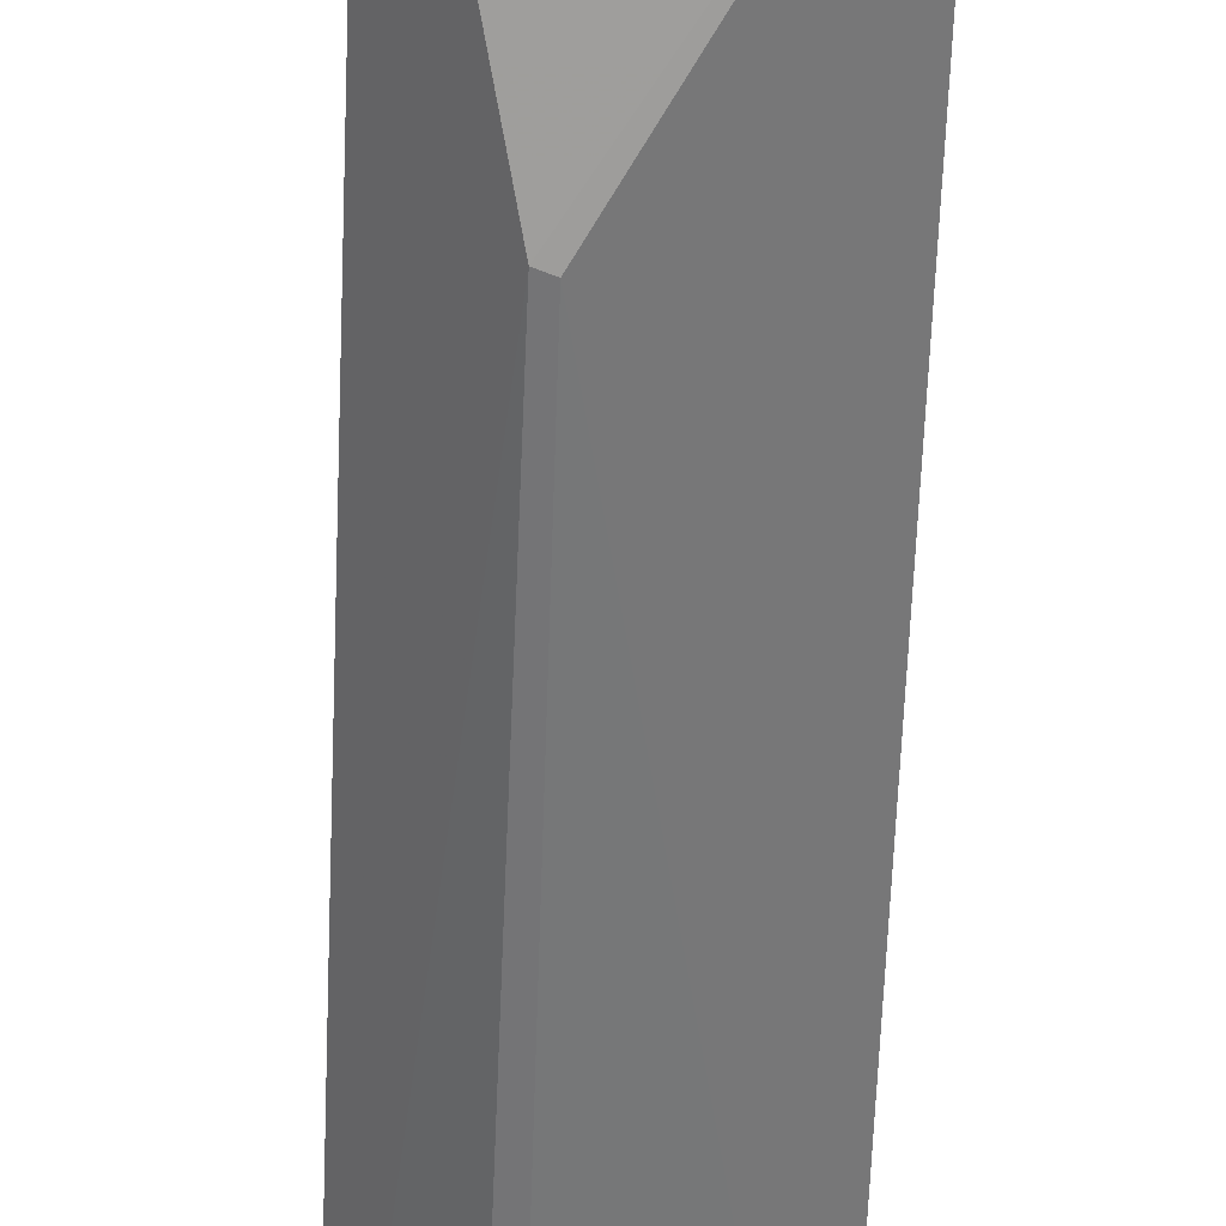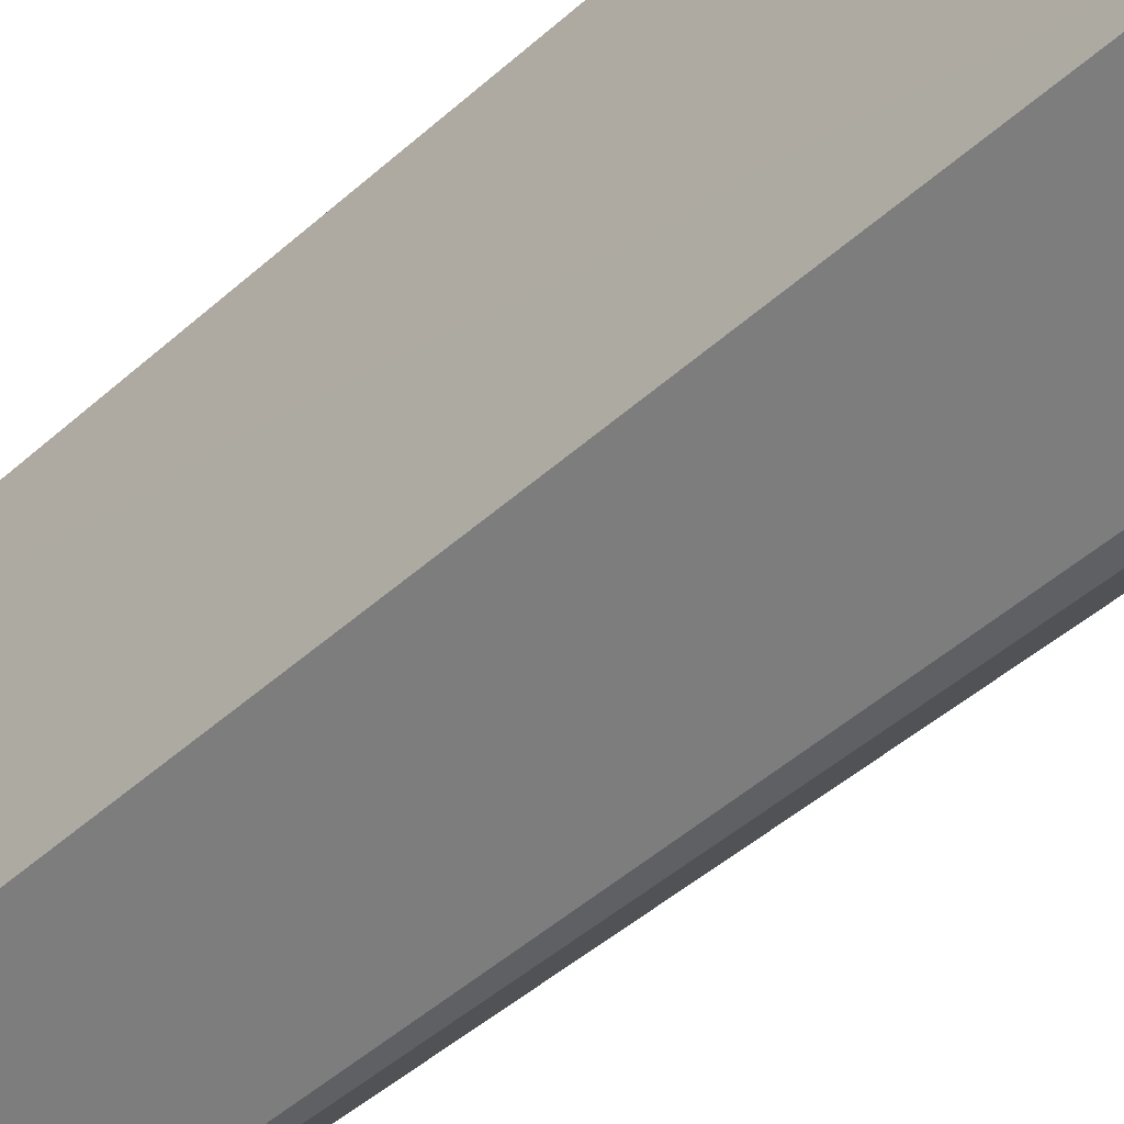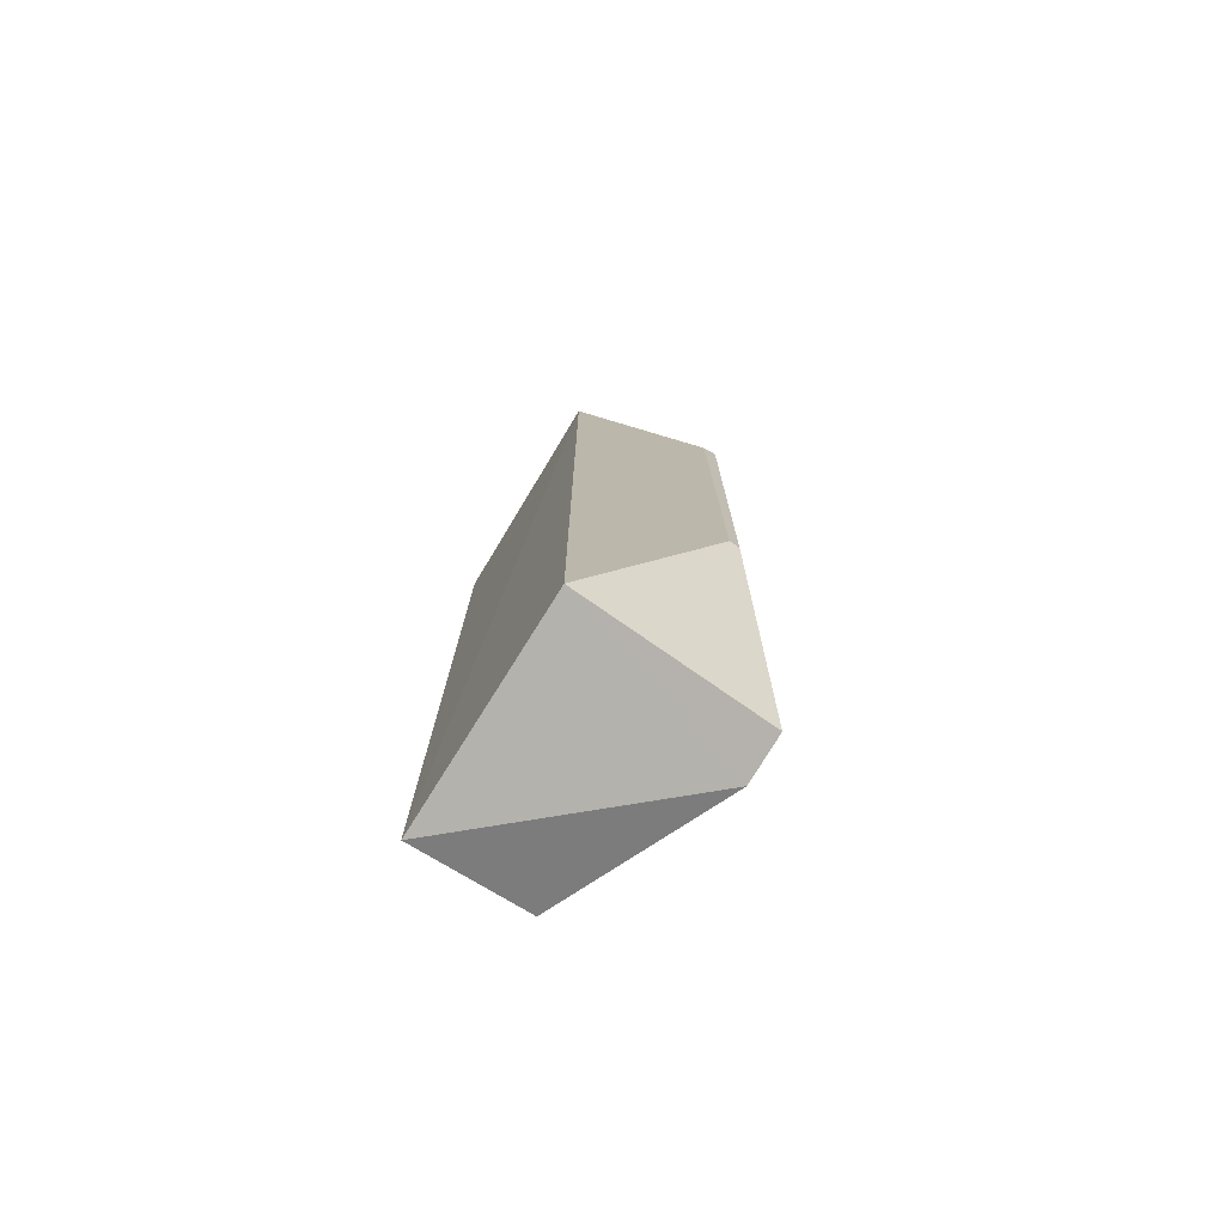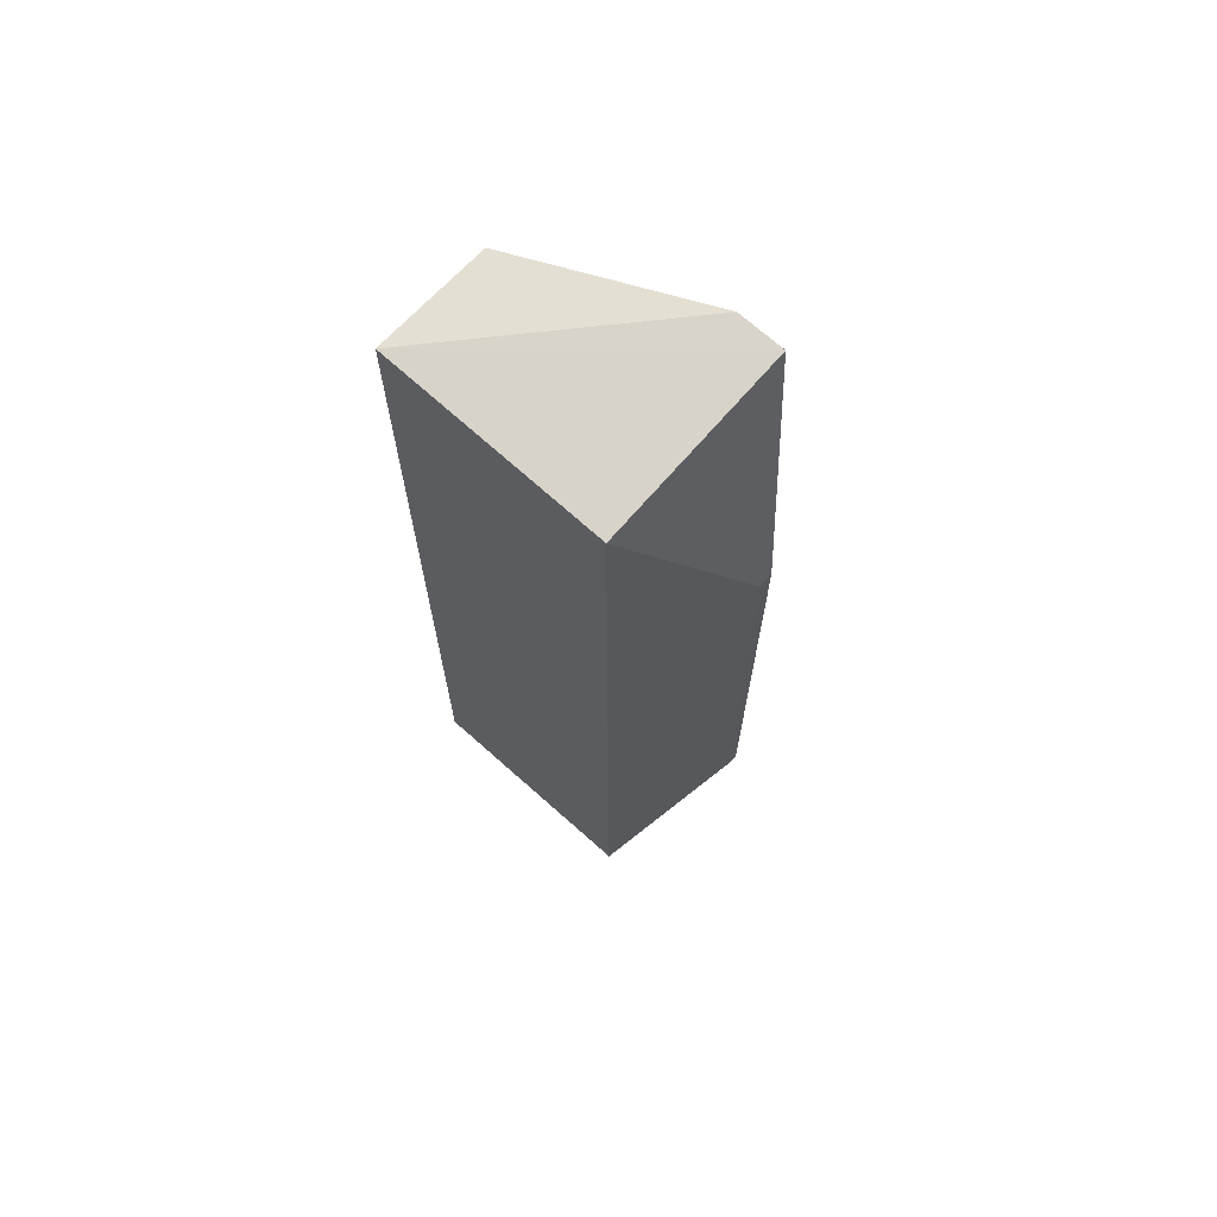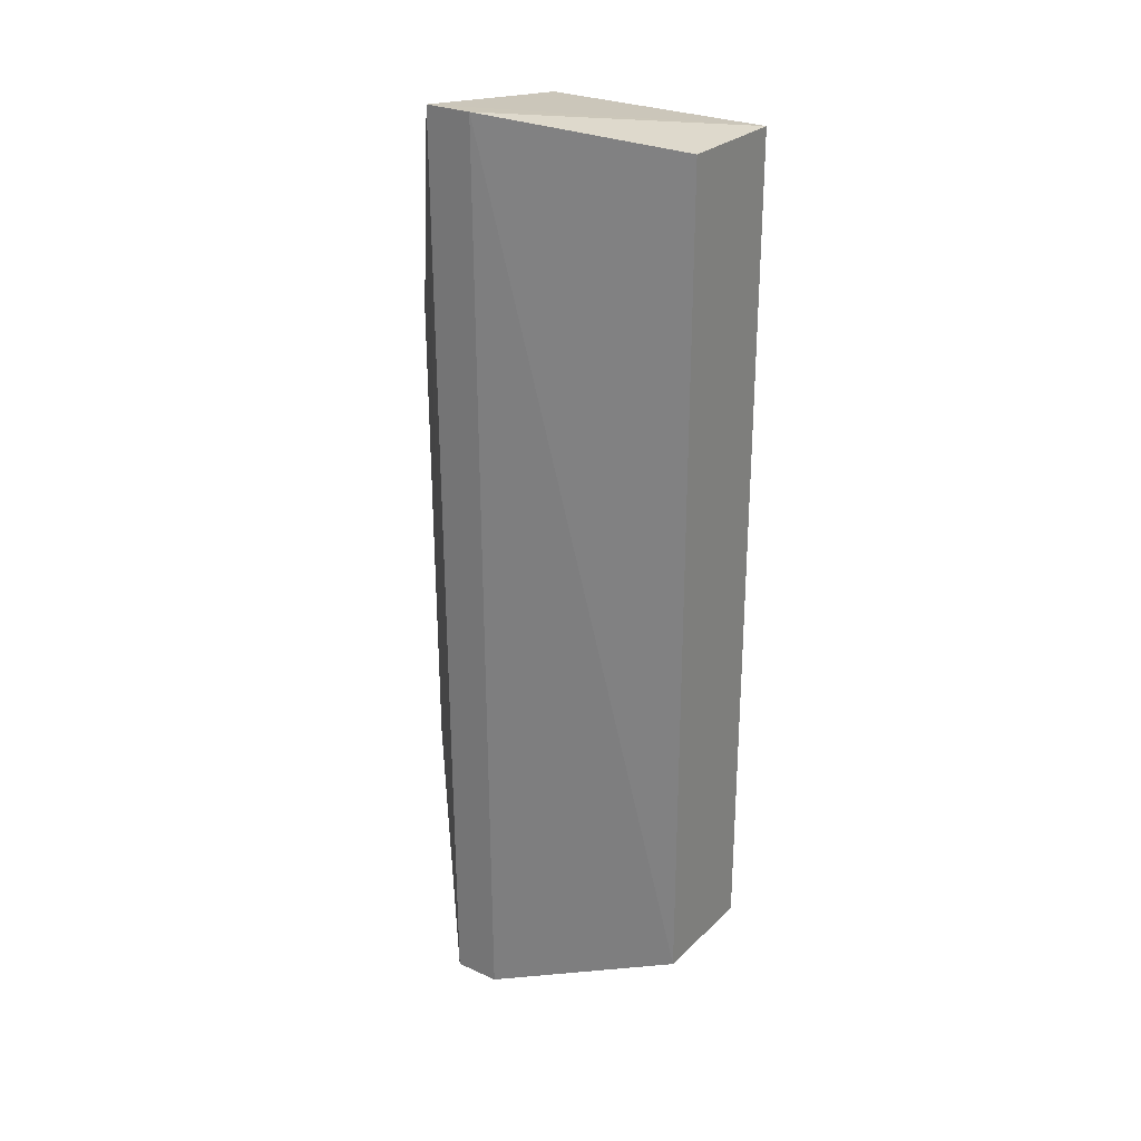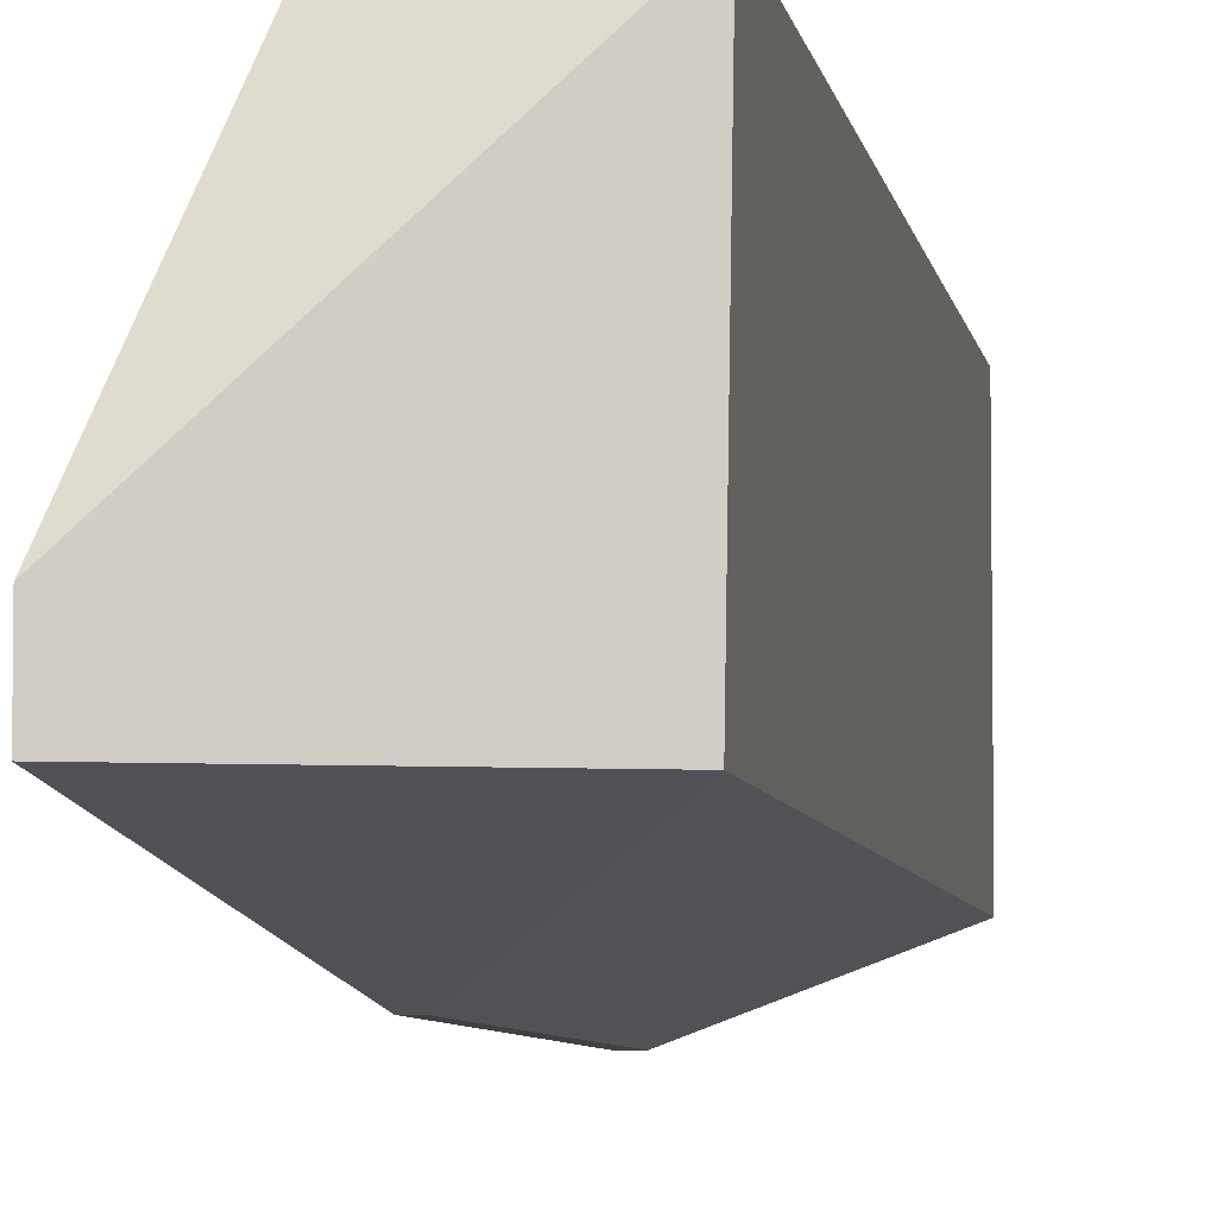
<metadata>
{"format":"obj","ext":"obj","renderer":"f3d","projection":"perspective","resolution":1024,"background":"white","views":[{"elev":-56.3,"azim":-2.0,"up":"+Z"},{"elev":-44.3,"azim":136.7,"up":"+Z"},{"elev":-76.3,"azim":148.9,"up":"+Y"},{"elev":68.1,"azim":132.6,"up":"+Y"},{"elev":26.9,"azim":-55.0,"up":"+Y"},{"elev":-5.8,"azim":8.5,"up":"+Z"}]}
</metadata>
<code>
v -0.005955 0.01491 0.01066
v -0.005955 -0.01491 0.01066
v -0.005955 0.01491 0.002573
v -0.01056 0.008277 0.000503
v -0.01005 0.01491 0.01066
v -0.006071 -0.01499 0.002573
v -0.01238 -0.01706 0.004223
v -0.01266 0.01579 0.002573
v -0.01012 -0.008195 0.000503
v -0.01005 -0.01491 0.01066
v -0.01266 0.01579 0.004223
v -0.01008 0.008137 0.000503
v -0.01238 -0.01706 0.002573
v -0.01046 -0.008324 0.000503
f 1 2 3
f 5 2 1
f 6 3 2
f 7 6 2
f 8 1 3
f 8 3 4
f 9 3 6
f 10 7 2
f 10 2 5
f 11 5 1
f 11 1 8
f 11 8 7
f 11 10 5
f 11 7 10
f 12 9 4
f 12 4 3
f 12 3 9
f 13 6 7
f 13 7 8
f 14 9 6
f 14 6 13
f 14 4 9
f 14 13 8
f 14 8 4

</code>
